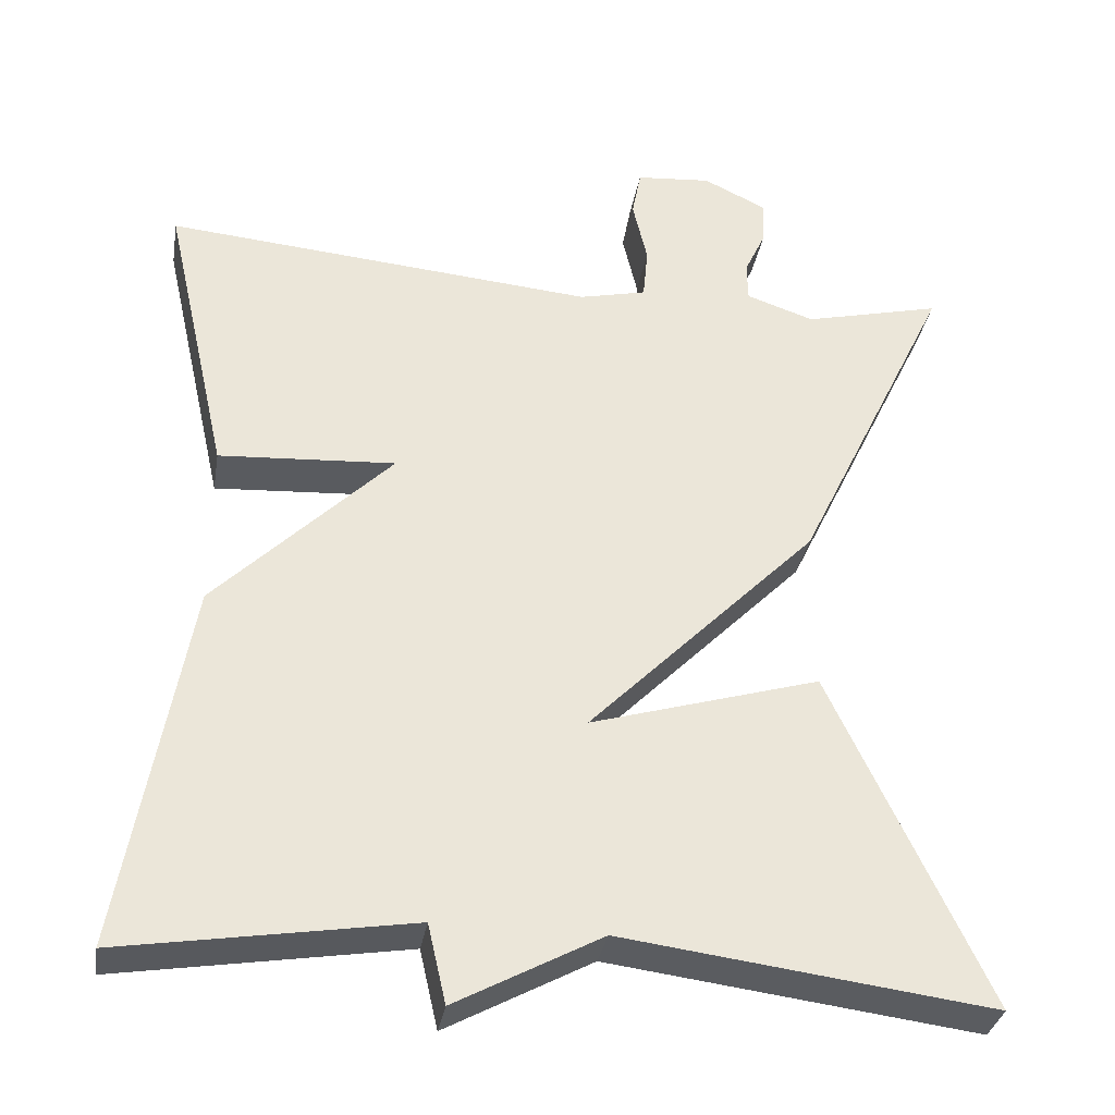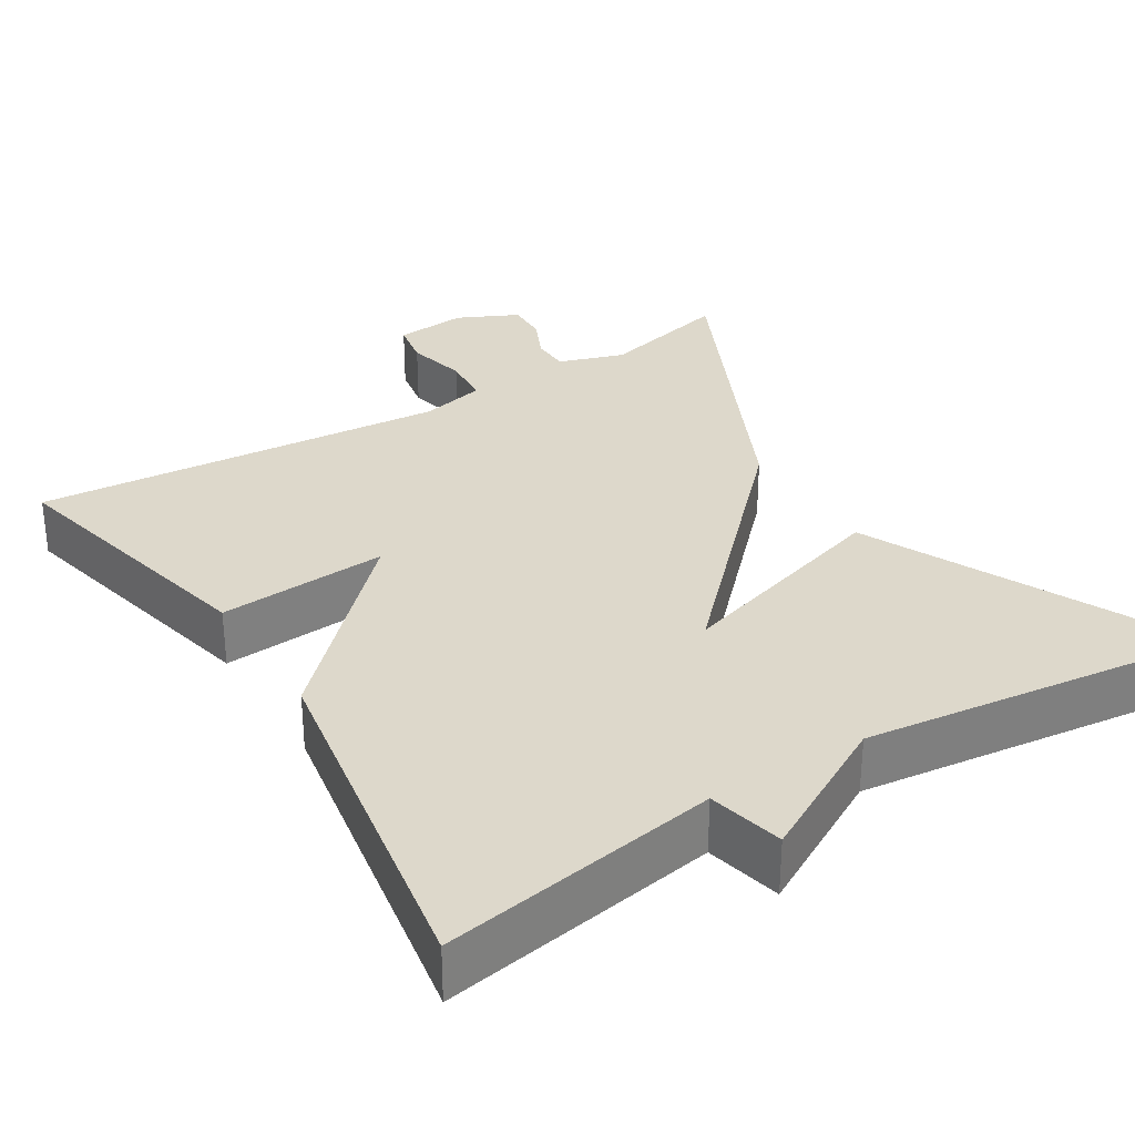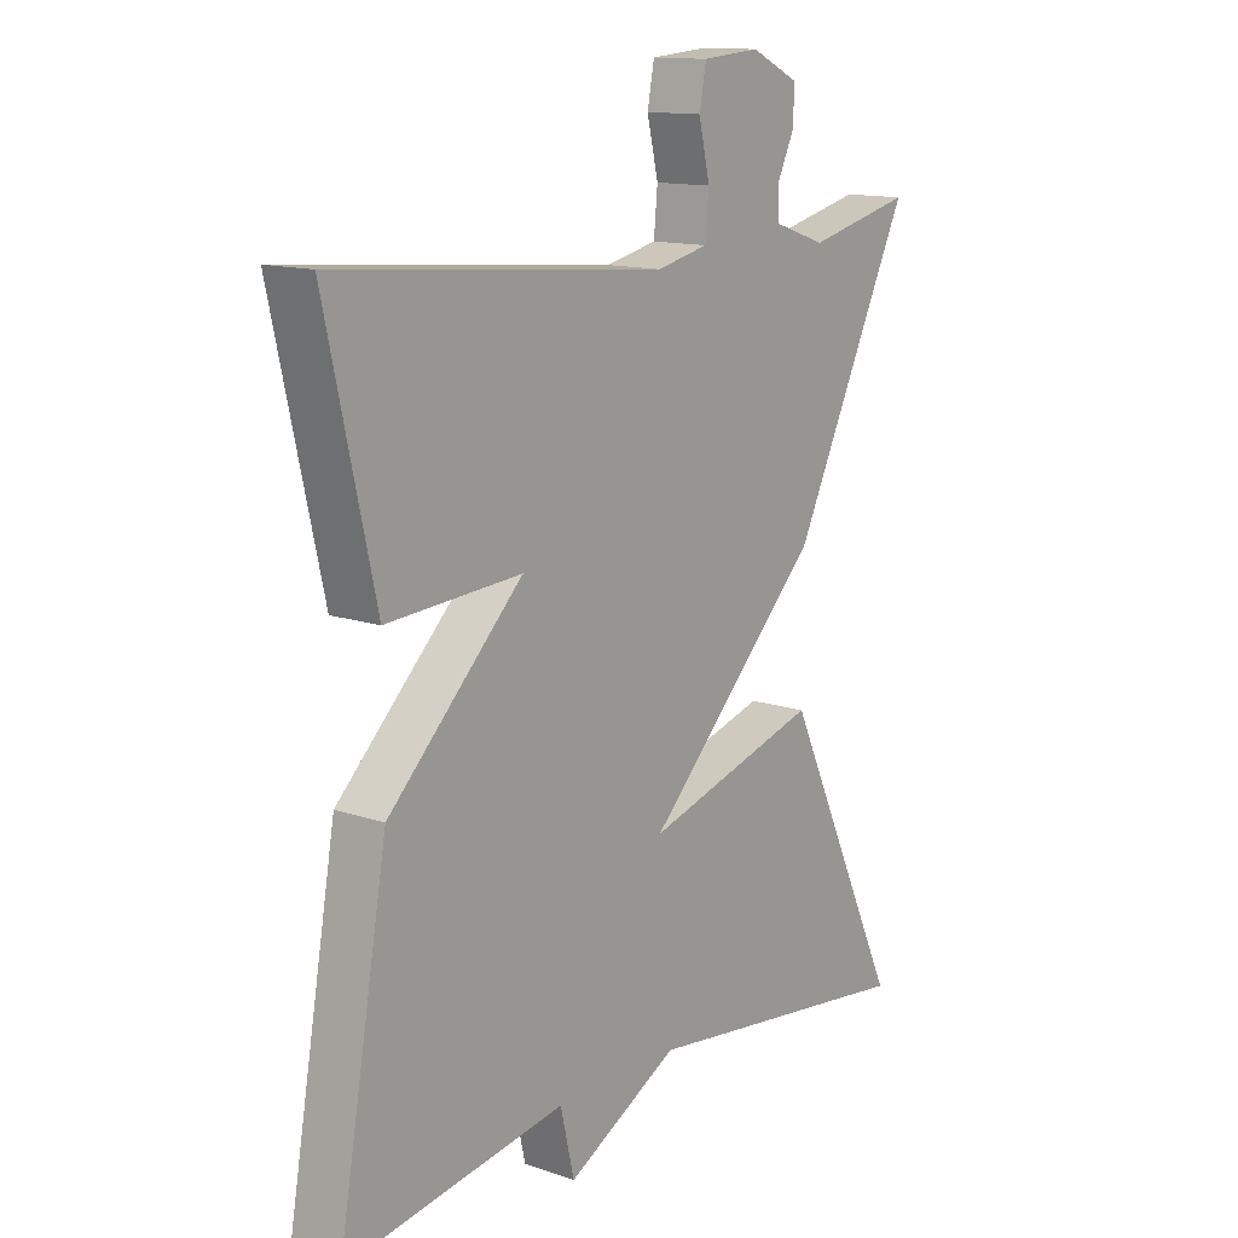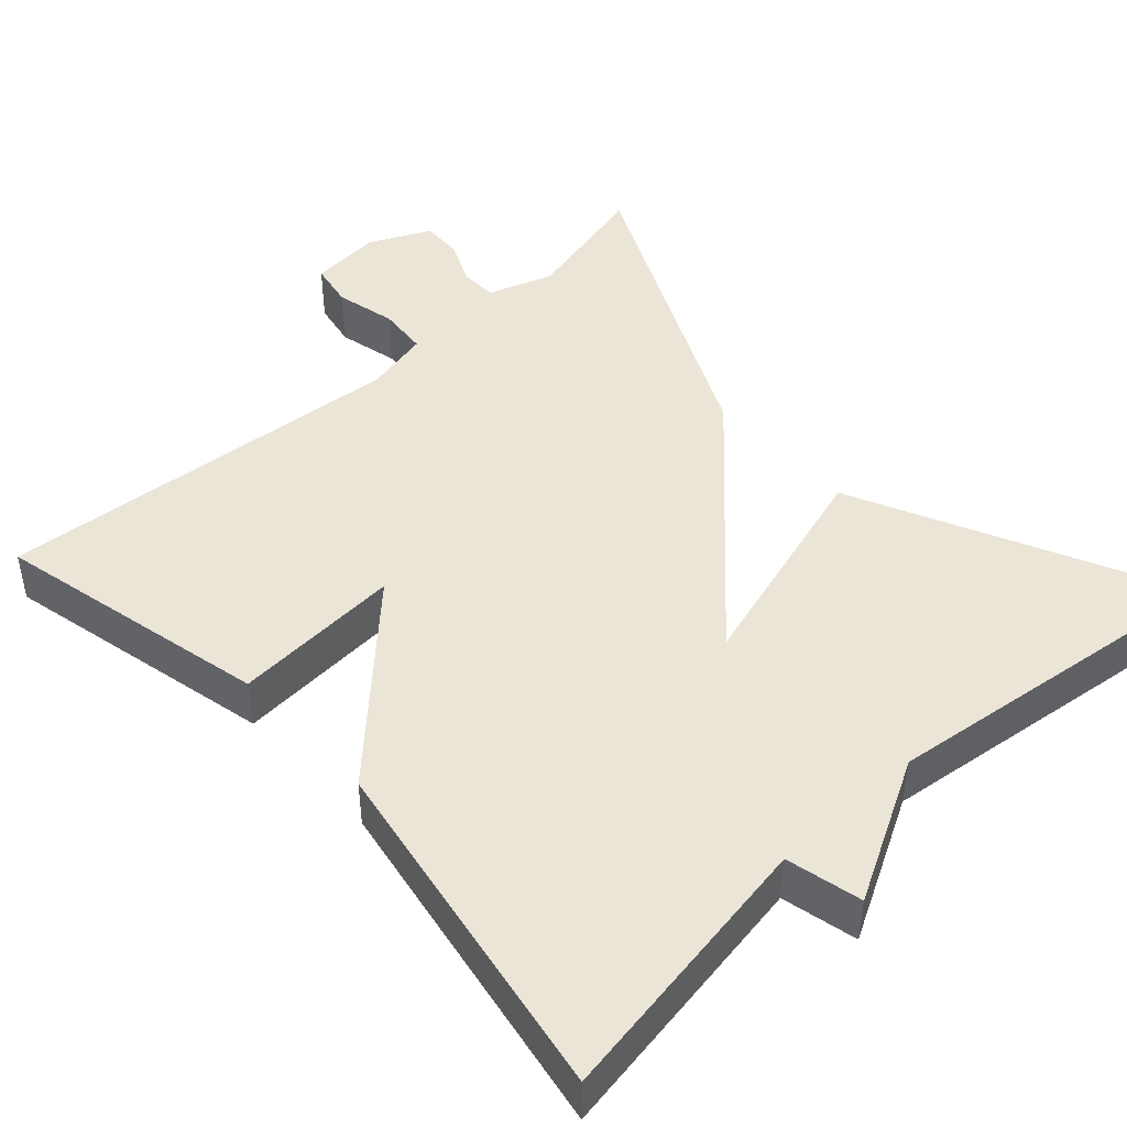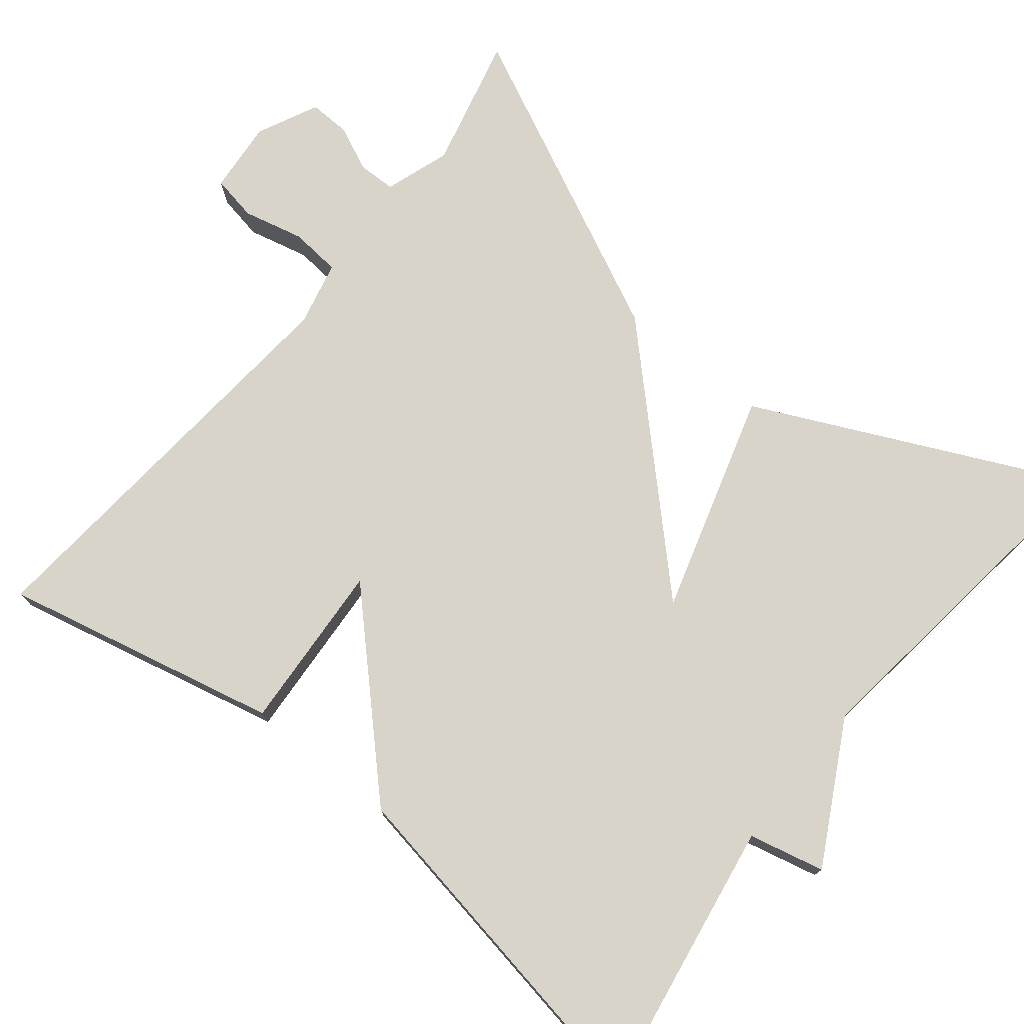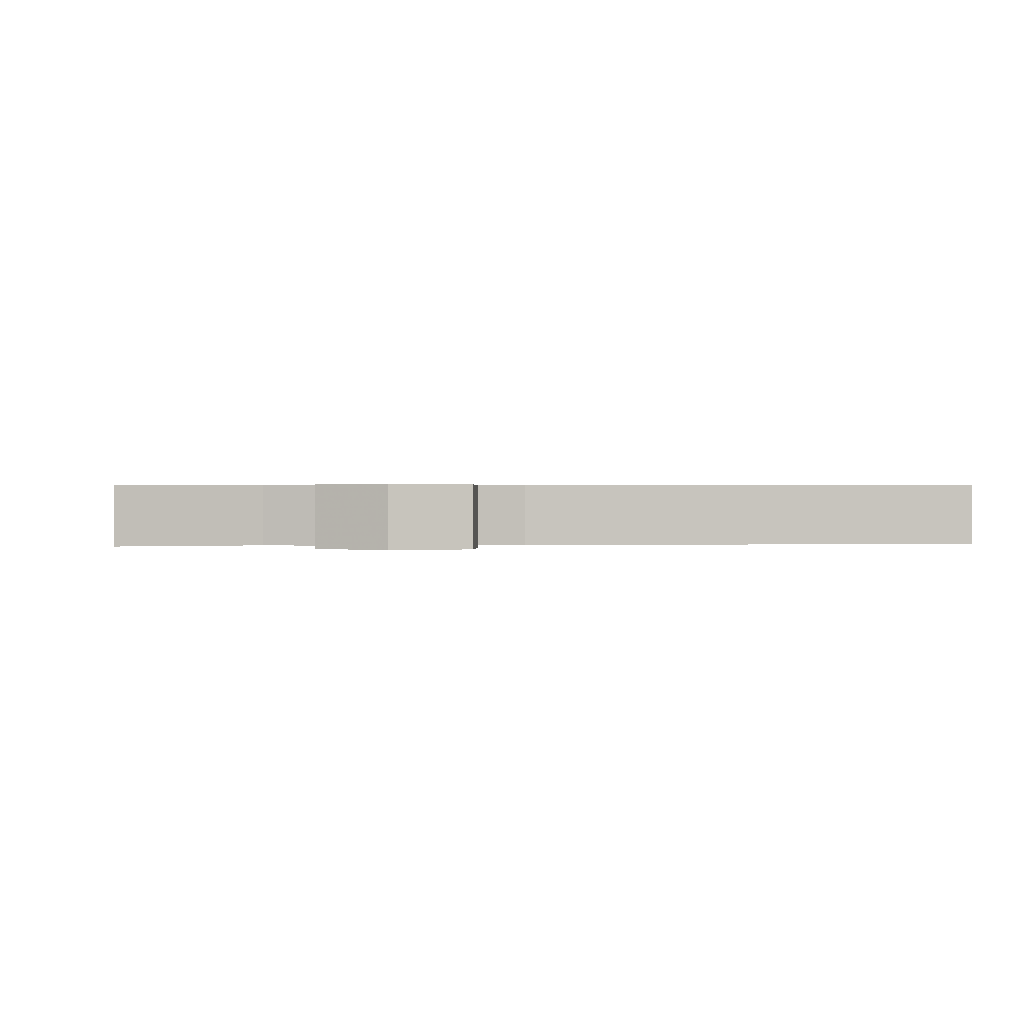
<metadata>
{"format":"obj","ext":"obj","renderer":"f3d","projection":"perspective","resolution":1024,"background":"white","views":[{"elev":-33.3,"azim":170.4,"up":"+Z"},{"elev":31.4,"azim":147.9,"up":"+Y"},{"elev":13.4,"azim":127.8,"up":"+Z"},{"elev":45.7,"azim":137.4,"up":"+Y"},{"elev":75.5,"azim":128.8,"up":"+Y"},{"elev":0.5,"azim":-6.1,"up":"+Y"}]}
</metadata>
<code>
v -0.5 0.07 0.5
v -0.332 0.07 0.459
v -0.249 0.07 0.487
v -0.248 0.07 0.535
v -0.274 0.07 0.591
v -0.276 0.07 0.644
v -0.199 0.07 0.681
v -0.107 0.07 0.673
v -0.096 0.07 0.615
v -0.114 0.07 0.538
v -0.108 0.07 0.474
v -0.026 0.07 0.455
v 0.5 0.07 0.5
v 0.421 0.07 0.149
v 0.206 0.07 0.163
v 0.421 0.07 -0.051
v 0.5 0.07 -0.5
v 0.149 0.07 -0.443
v 0.127 0.07 -0.539
v -0.051 0.07 -0.443
v -0.5 0.07 -0.5
v -0.31 0.07 -0.094
v -0.03 0.07 -0.177
v -0.31 0.07 0.106
v -0.5 0 0.5
v -0.332 0 0.459
v -0.249 0 0.487
v -0.248 0 0.535
v -0.274 0 0.591
v -0.276 0 0.644
v -0.199 0 0.681
v -0.107 0 0.673
v -0.096 0 0.615
v -0.114 0 0.538
v -0.108 0 0.474
v -0.026 0 0.455
v 0.5 0 0.5
v 0.421 0 0.149
v 0.206 0 0.163
v 0.421 0 -0.051
v 0.5 0 -0.5
v 0.149 0 -0.443
v 0.127 0 -0.539
v -0.051 0 -0.443
v -0.5 0 -0.5
v -0.31 0 -0.094
v -0.03 0 -0.177
v -0.31 0 0.106
f 23 24 1 2
f 20 21 22 23
f 18 19 20 23
f 23 2 3
f 18 23 3
f 17 18 3
f 16 17 3
f 15 16 3
f 12 13 14 15
f 11 12 15 3
f 10 11 3 4
f 8 9 10
f 7 8 10
f 6 7 10
f 5 6 10
f 4 5 10
f 26 25 48 47
f 47 46 45 44
f 47 44 43 42
f 27 26 47
f 27 47 42
f 27 42 41
f 27 41 40
f 27 40 39
f 39 38 37 36
f 27 39 36 35
f 28 27 35 34
f 34 33 32
f 34 32 31
f 34 31 30
f 34 30 29
f 34 29 28
f 1 25 26 2
f 2 26 27 3
f 3 27 28 4
f 4 28 29 5
f 5 29 30 6
f 6 30 31 7
f 7 31 32 8
f 8 32 33 9
f 9 33 34 10
f 10 34 35 11
f 11 35 36 12
f 12 36 37 13
f 13 37 38 14
f 14 38 39 15
f 15 39 40 16
f 16 40 41 17
f 17 41 42 18
f 18 42 43 19
f 19 43 44 20
f 20 44 45 21
f 21 45 46 22
f 22 46 47 23
f 23 47 48 24
f 24 48 25 1

</code>
